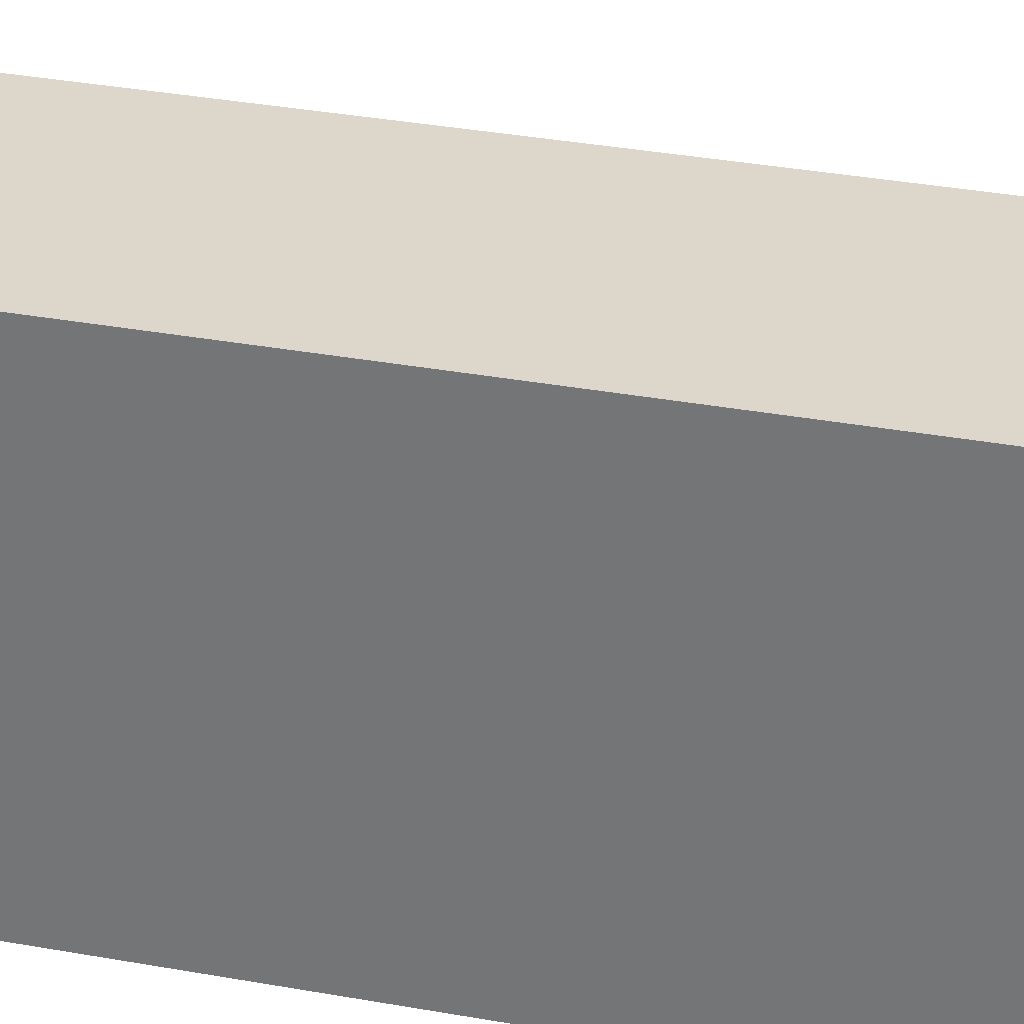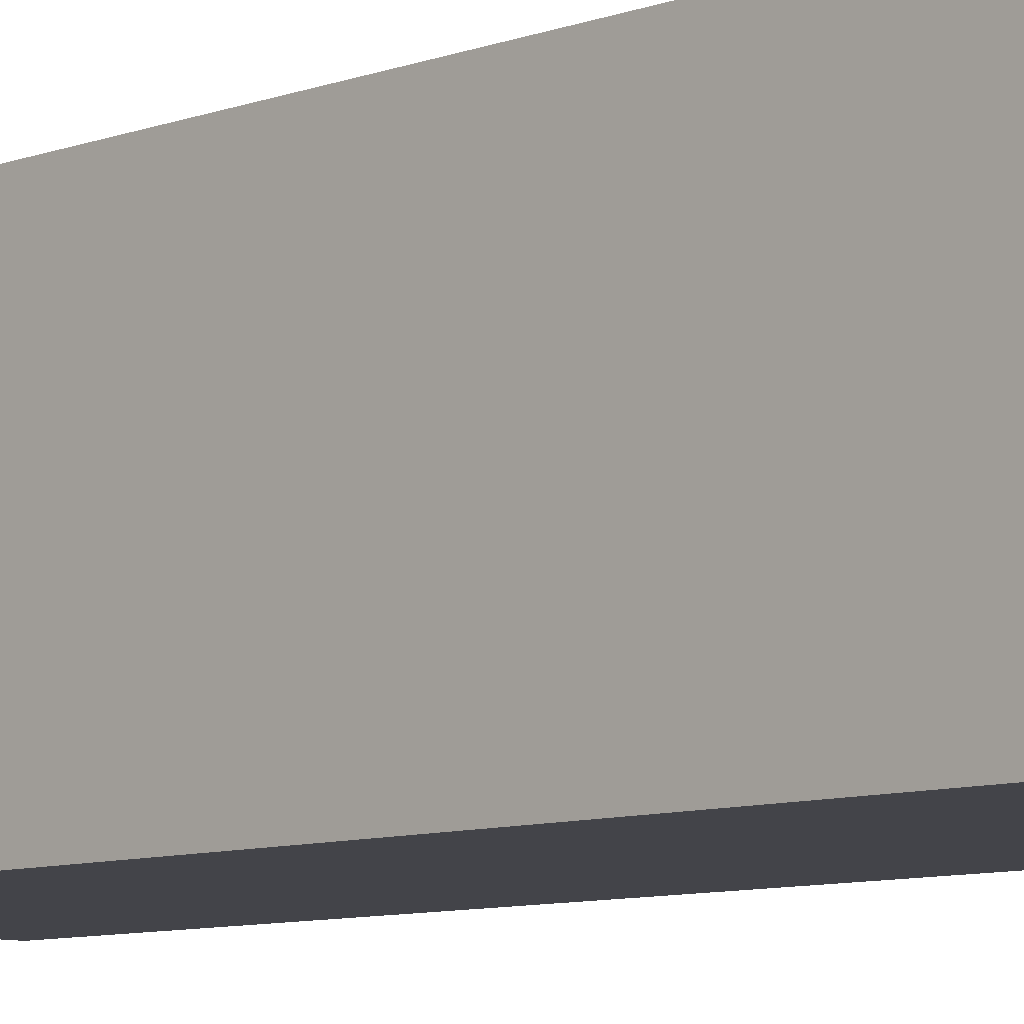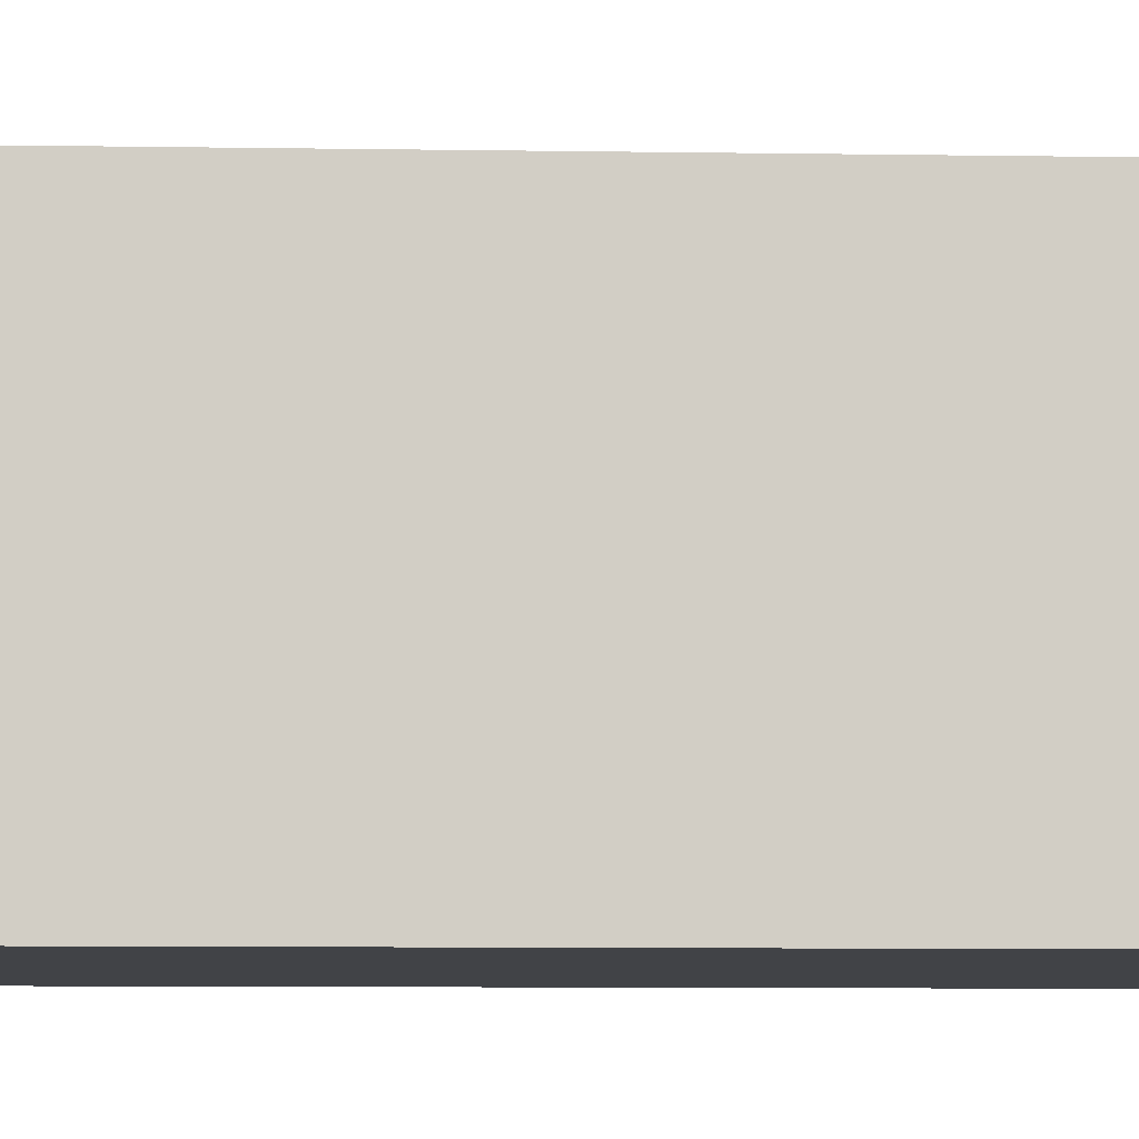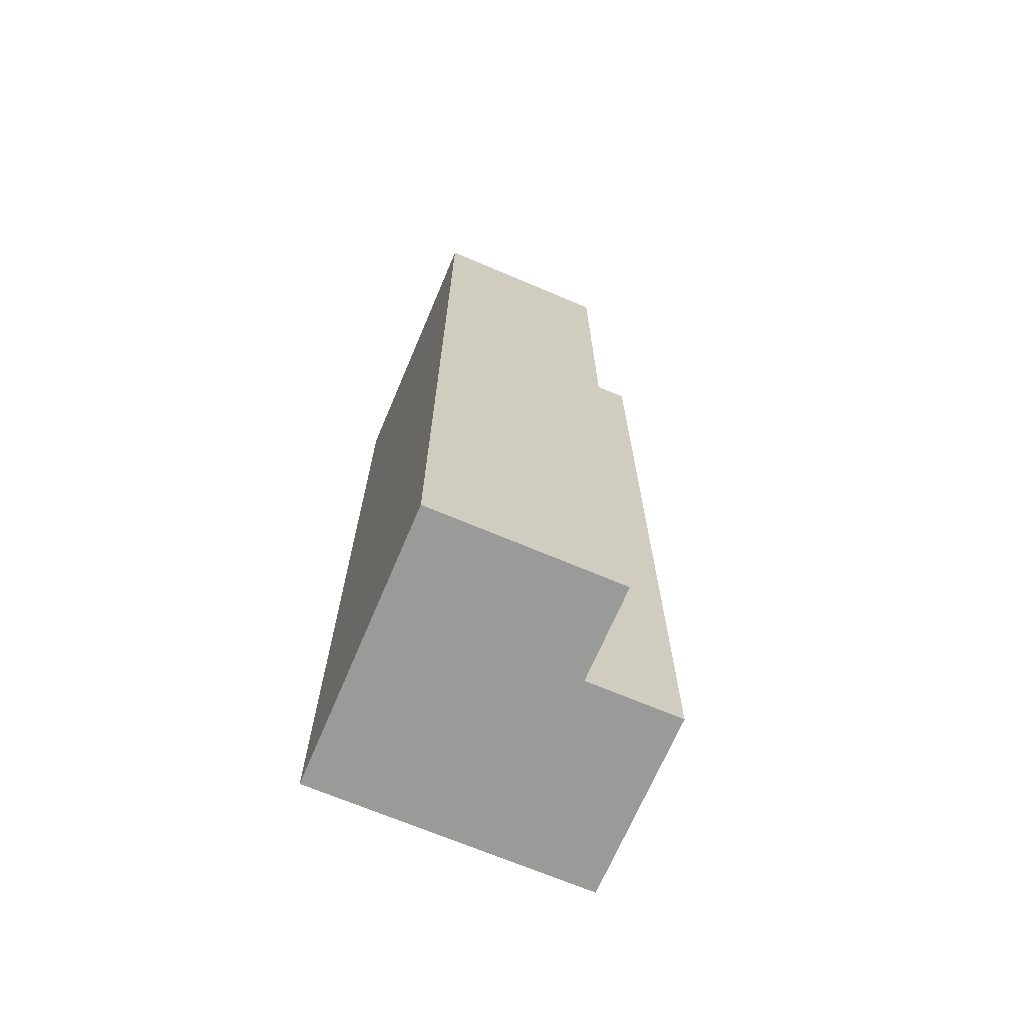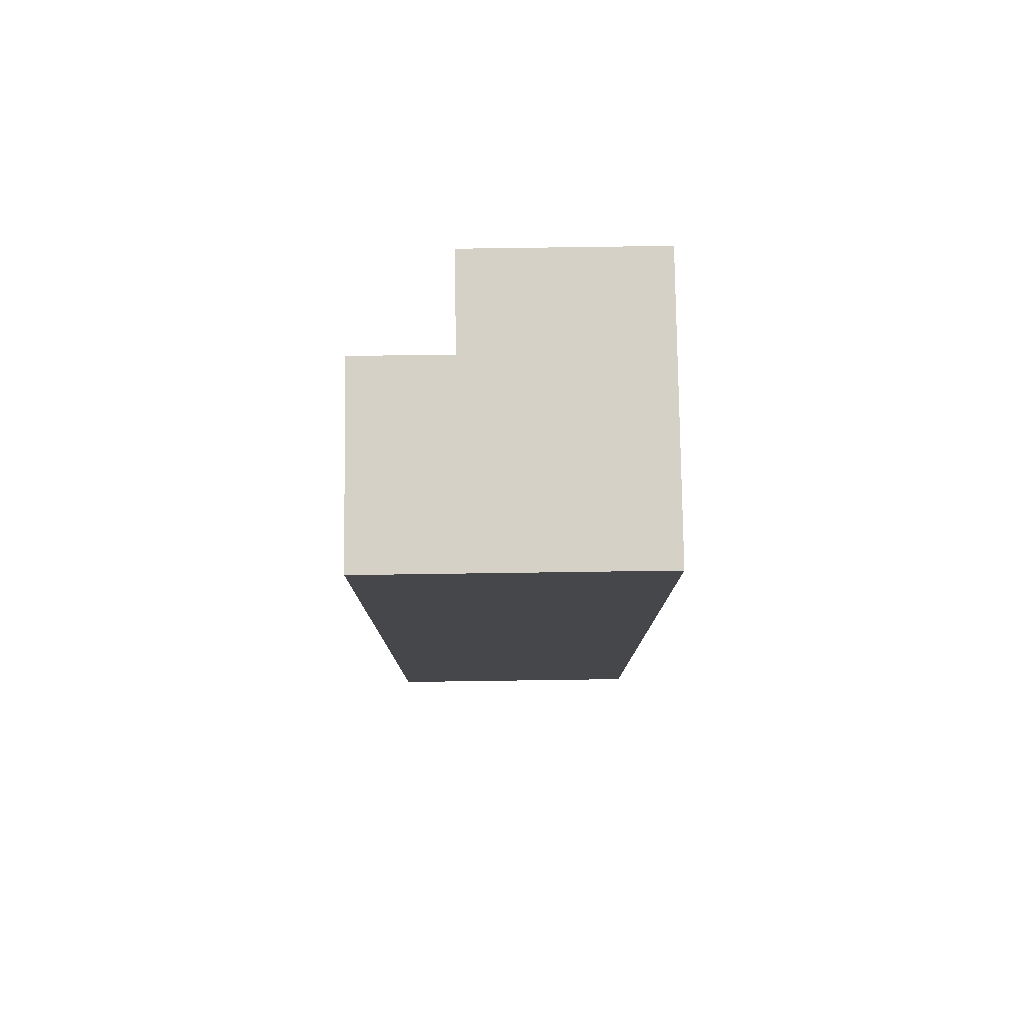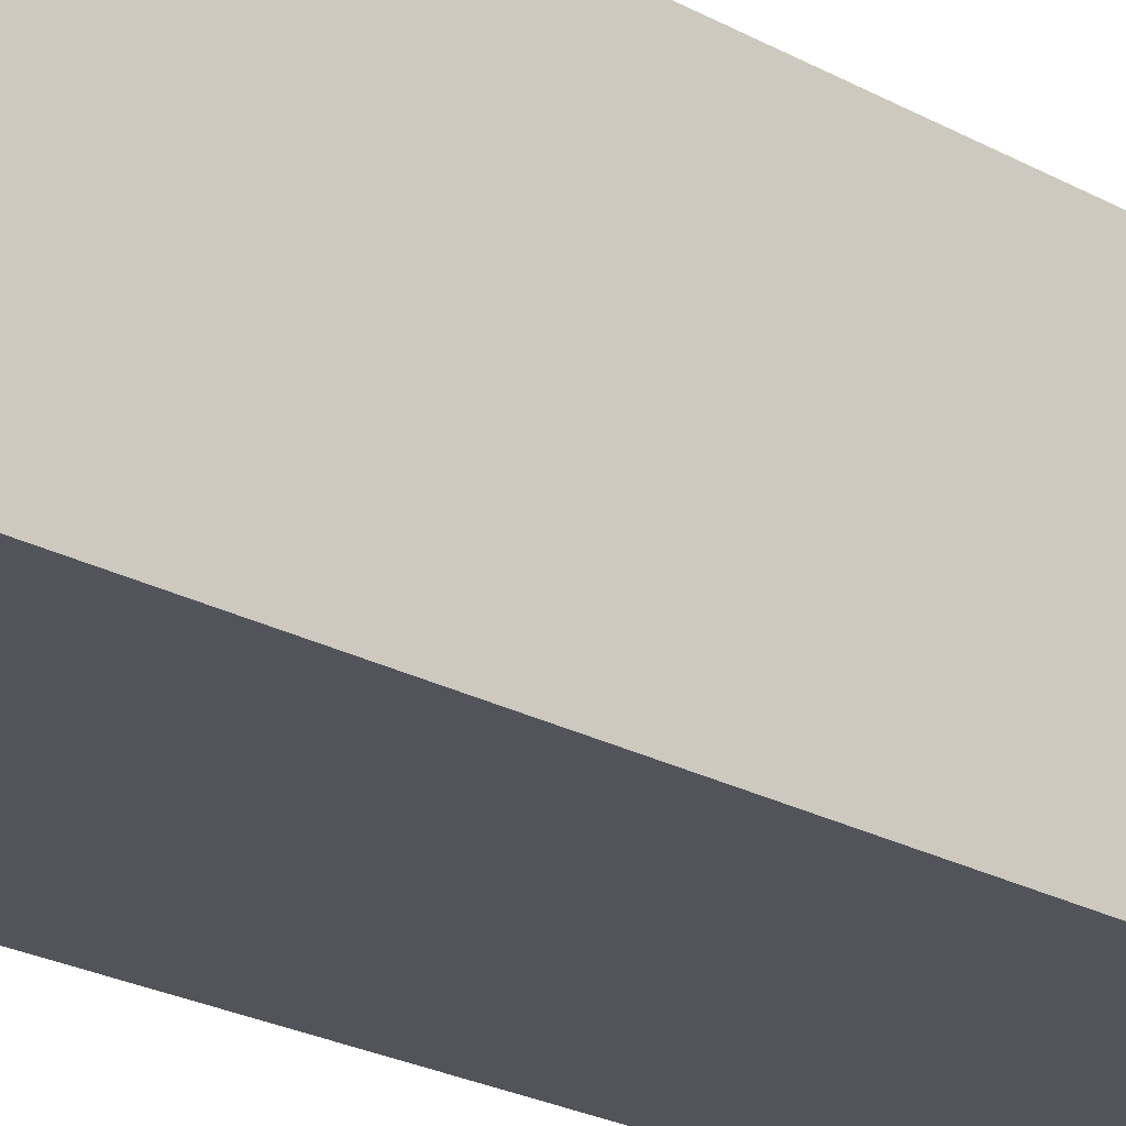
<metadata>
{"format":"obj","ext":"obj","renderer":"f3d","projection":"perspective","resolution":1024,"background":"white","views":[{"elev":30.6,"azim":105.2,"up":"+Z"},{"elev":-8.5,"azim":135.2,"up":"+Z"},{"elev":-6.9,"azim":-93.1,"up":"+Z"},{"elev":-69.2,"azim":-113.0,"up":"+Y"},{"elev":79.2,"azim":89.2,"up":"+Y"},{"elev":-23.8,"azim":47.5,"up":"+Z"}]}
</metadata>
<code>
o Cube
v 0.25 1.75 -0.25
v 0.25 -0.75 -0.25
v 0.25 1.75 0.25
v 0.25 -0.75 0.25
v -0.25 1.75 -0.25
v -0.25 -0.75 -0.25
v -0.25 1.75 0.25
v -0.25 -0.75 0.25
v -0.5 1.75 -0.25
v -0.5 -0.75 -0.25
v -0.5 1.75 0.25
v -0.5 -0.75 0.25
v 0.25 1.75 0.5
v 0.25 -0.75 0.5
v -0.25 1.75 0.5
v -0.25 -0.75 0.5
f 1 5 7 3
f 7 8 16 15
f 6 8 12 10
f 6 2 4 8
f 2 1 3 4
f 6 5 1 2
f 12 11 9 10
f 7 5 9 11
f 5 6 10 9
f 8 7 11 12
f 14 13 15 16
f 8 4 14 16
f 3 7 15 13
f 4 3 13 14

</code>
